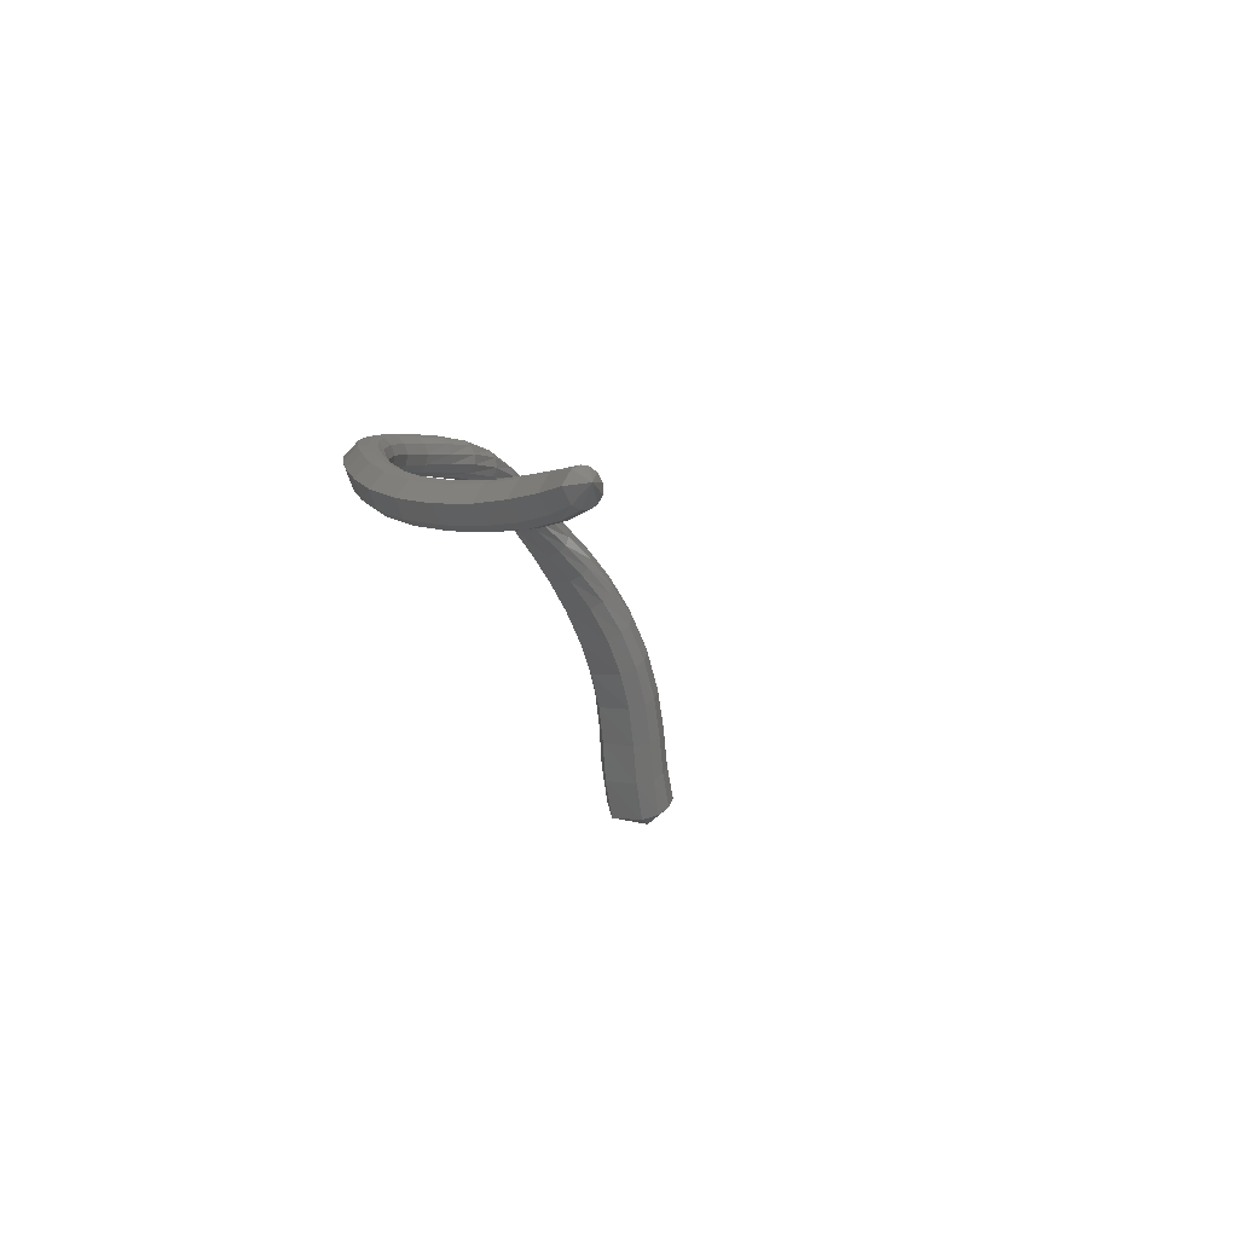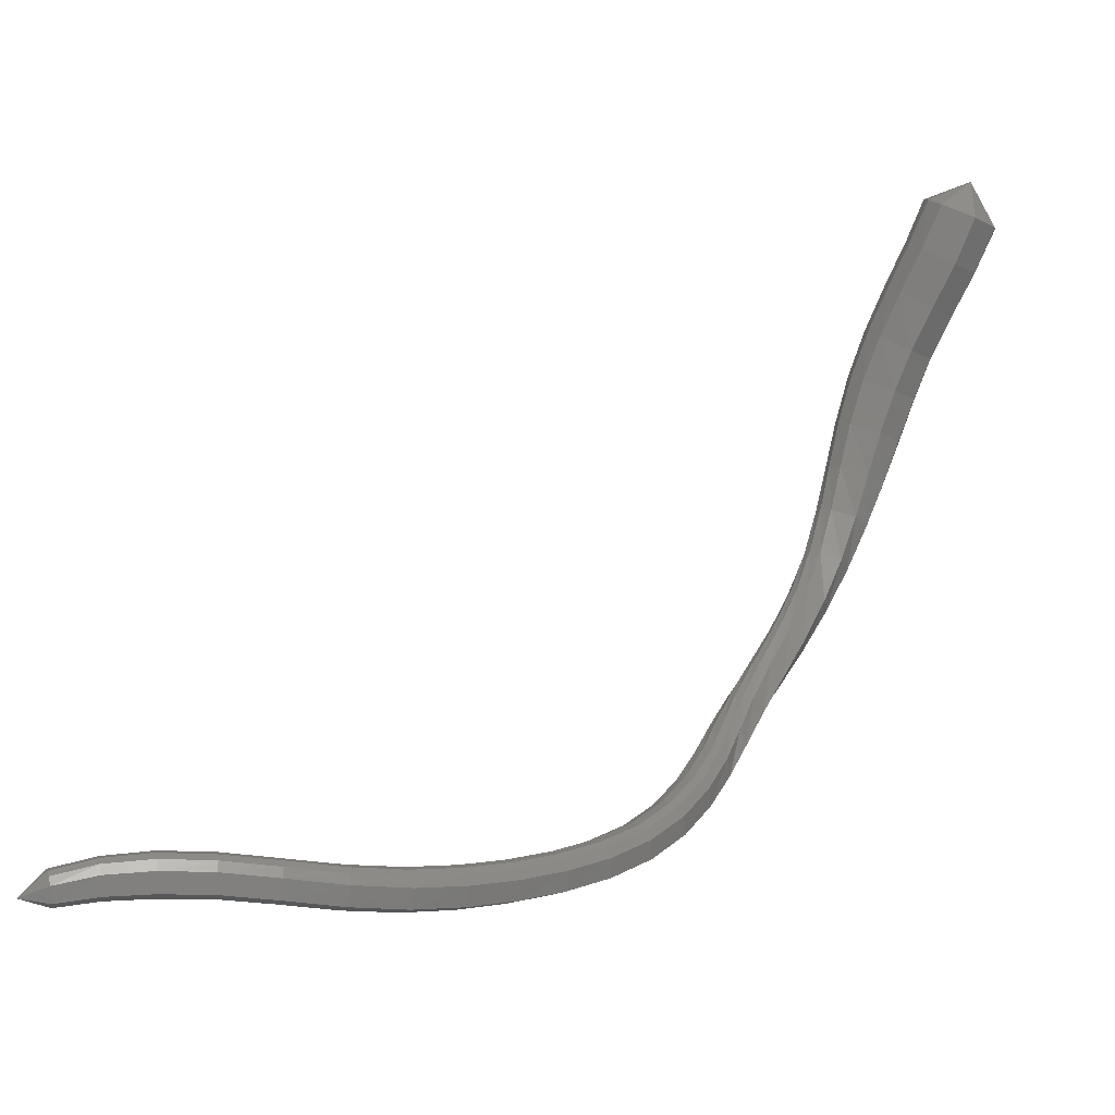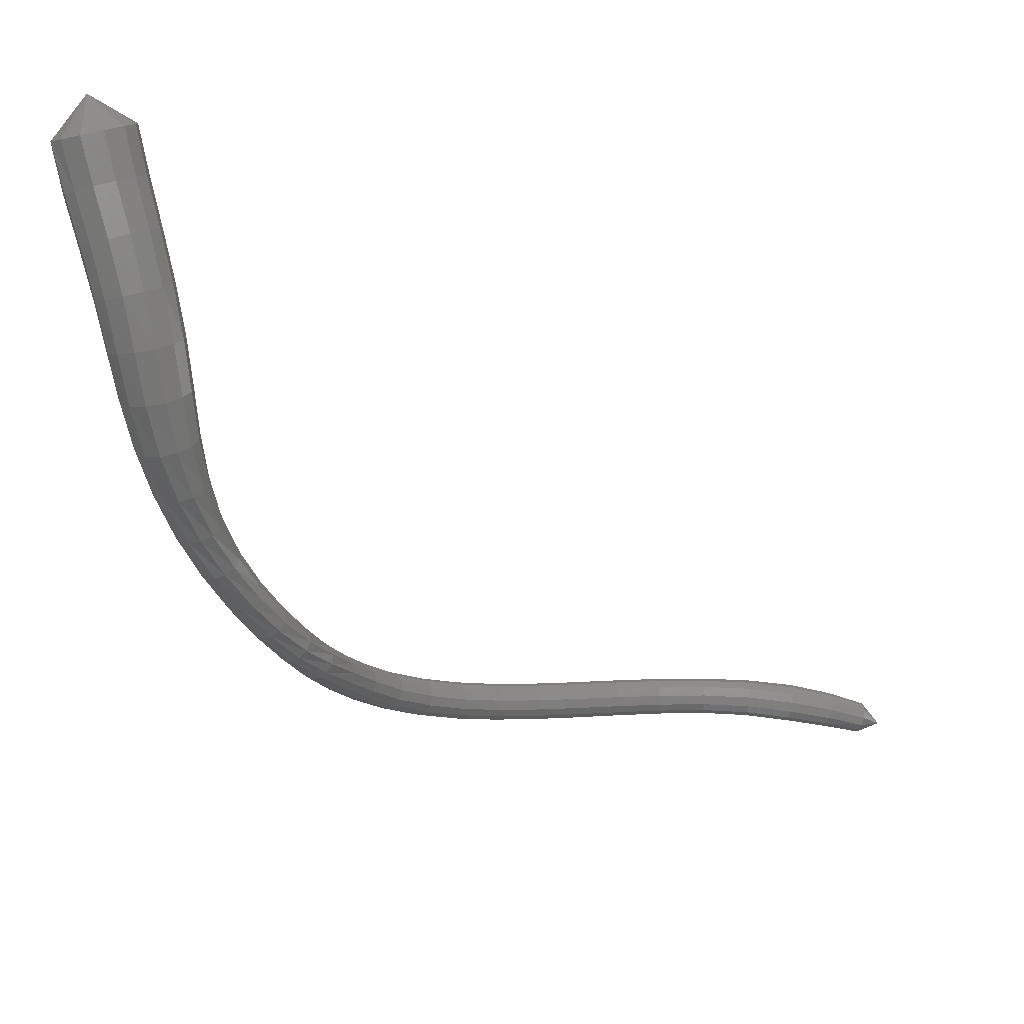
<metadata>
{"format":"stl","ext":"stl","renderer":"f3d","projection":"perspective","resolution":1024,"background":"white","views":[{"elev":-5.1,"azim":47.2,"up":"+Z"},{"elev":-50.4,"azim":174.8,"up":"+Y"},{"elev":69.1,"azim":7.5,"up":"+Y"}]}
</metadata>
<code>
# stl→obj: 322 verts, 660 faces
v -46.52 -7.875 319.6
v -46.5 -9.48 319.8
v -45.57 -9.023 319.8
v -46.06 -10.17 321
v -45.13 -9.671 320.9
v -45.55 -10.75 322.2
v -44.65 -10.25 322.1
v -45.08 -11.35 323.3
v -44.18 -10.88 323.2
v -44.69 -12.02 324.3
v -43.81 -11.6 324.3
v -44.37 -12.78 325.2
v -43.52 -12.41 325.3
v -44.08 -13.62 326.1
v -43.3 -13.33 326.2
v -43.78 -14.58 326.9
v -43.08 -14.35 326.9
v -43.39 -15.65 327.7
v -42.78 -15.47 327.6
v -42.91 -16.79 328.3
v -42.39 -16.63 328.1
v -42.33 -17.96 328.8
v -41.88 -17.81 328.6
v -41.71 -19.13 329.2
v -41.31 -18.99 328.9
v -41.13 -20.3 329.5
v -40.8 -20.16 329.1
v -40.61 -21.49 329.7
v -40.38 -21.37 329.2
v -40.09 -22.75 329.7
v -39.95 -22.64 329.1
v -39.5 -24.07 329.5
v -39.39 -23.95 329
v -38.75 -25.41 329.3
v -38.65 -25.26 328.8
v -37.8 -26.65 329
v -37.73 -26.46 328.5
v -36.71 -27.71 328.7
v -36.67 -27.49 328.2
v -35.55 -28.61 328.3
v -35.53 -28.38 327.8
v -34.34 -29.4 327.9
v -34.35 -29.16 327.4
v -33.08 -30.11 327.5
v -33.11 -29.85 327
v -31.71 -30.71 327
v -31.75 -30.45 326.6
v -30.21 -31.12 326.6
v -30.25 -30.85 326.2
v -28.64 -31.31 326.3
v -28.69 -31.03 325.9
v -27.16 -31.42 326.2
v -27.18 -31.13 325.7
v -25.81 -31.56 326.1
v -25.78 -31.27 325.7
v -24.6 -31.76 326.1
v -24.54 -31.49 325.7
v -23.5 -32.07 326.1
v -23.43 -31.86 325.8
v -22.67 -31.96 326.1
v -45.25 -8.576 319.9
v -44.84 -9.202 321
v -44.37 -9.791 322.2
v -43.9 -10.45 323.4
v -43.52 -11.21 324.5
v -43.25 -12.07 325.5
v -43.03 -13.05 326.4
v -42.81 -14.13 327.1
v -42.52 -15.29 327.7
v -42.13 -16.48 328.2
v -41.62 -17.67 328.6
v -41.06 -18.85 328.9
v -40.55 -20.04 329
v -40.14 -21.27 329.1
v -39.73 -22.53 329
v -39.19 -23.83 328.8
v -38.47 -25.12 328.6
v -37.57 -26.29 328.3
v -36.53 -27.29 328
v -35.42 -28.16 327.7
v -34.26 -28.93 327.3
v -33.03 -29.62 326.9
v -31.69 -30.2 326.4
v -30.23 -30.59 326.1
v -28.68 -30.77 325.8
v -27.17 -30.86 325.6
v -25.75 -31 325.5
v -24.48 -31.24 325.6
v -23.37 -31.65 325.7
v -45.21 -8.177 320.2
v -44.81 -8.806 321.2
v -44.35 -9.4 322.4
v -43.88 -10.08 323.6
v -43.5 -10.87 324.7
v -43.22 -11.78 325.7
v -42.99 -12.81 326.6
v -42.73 -13.95 327.3
v -42.41 -15.14 327.9
v -41.99 -16.35 328.3
v -41.48 -17.55 328.7
v -40.9 -18.73 329
v -40.36 -19.93 329.1
v -39.94 -21.18 329.1
v -39.52 -22.45 329
v -38.99 -23.74 328.8
v -38.28 -25 328.6
v -37.4 -26.14 328.3
v -36.38 -27.12 328
v -35.29 -27.97 327.7
v -34.14 -28.73 327.3
v -32.92 -29.41 326.9
v -31.61 -29.99 326.4
v -30.17 -30.37 326.1
v -28.66 -30.55 325.8
v -27.15 -30.63 325.6
v -25.72 -30.77 325.6
v -24.43 -31.03 325.6
v -23.31 -31.47 325.7
v -45.38 -7.808 320.5
v -45 -8.45 321.5
v -44.52 -9.049 322.6
v -44.05 -9.754 323.8
v -43.67 -10.57 325
v -43.37 -11.52 326
v -43.11 -12.6 326.9
v -42.79 -13.78 327.6
v -42.42 -15.01 328.2
v -41.96 -16.24 328.6
v -41.41 -17.44 328.9
v -40.79 -18.62 329.2
v -40.21 -19.84 329.3
v -39.75 -21.09 329.2
v -39.31 -22.37 329.1
v -38.77 -23.65 328.9
v -38.07 -24.89 328.7
v -37.21 -26 328.4
v -36.22 -26.96 328.1
v -35.13 -27.8 327.7
v -34 -28.56 327.4
v -32.79 -29.23 327
v -31.5 -29.8 326.6
v -30.1 -30.17 326.2
v -28.62 -30.35 325.9
v -27.13 -30.43 325.8
v -25.69 -30.57 325.7
v -24.39 -30.84 325.7
v -23.25 -31.3 325.8
v -45.8 -7.544 320.8
v -45.4 -8.184 321.8
v -44.92 -8.786 322.9
v -44.44 -9.507 324.1
v -44.05 -10.35 325.3
v -43.73 -11.32 326.3
v -43.41 -12.44 327.2
v -43.02 -13.66 327.9
v -42.56 -14.91 328.5
v -42.04 -16.15 328.9
v -41.43 -17.36 329.2
v -40.78 -18.55 329.5
v -40.14 -19.77 329.5
v -39.59 -21.03 329.4
v -39.11 -22.31 329.3
v -38.57 -23.58 329.1
v -37.88 -24.81 328.9
v -37.03 -25.9 328.6
v -36.05 -26.85 328.3
v -34.97 -27.68 328
v -33.84 -28.43 327.6
v -32.64 -29.1 327.2
v -31.37 -29.66 326.8
v -30.01 -30.03 326.4
v -28.57 -30.2 326.2
v -27.1 -30.28 326
v -25.67 -30.41 326
v -24.36 -30.7 326
v -23.22 -31.18 326
v -46.37 -7.544 321
v -45.94 -8.184 322
v -45.44 -8.786 323.2
v -44.95 -9.507 324.4
v -44.56 -10.35 325.5
v -44.22 -11.32 326.5
v -43.84 -12.44 327.4
v -43.37 -13.66 328.1
v -42.84 -14.91 328.7
v -42.25 -16.15 329.1
v -41.6 -17.36 329.5
v -40.89 -18.55 329.7
v -40.19 -19.77 329.8
v -39.58 -21.03 329.7
v -39.04 -22.31 329.5
v -38.48 -23.58 329.4
v -37.79 -24.81 329.1
v -36.95 -25.9 328.9
v -35.96 -26.85 328.6
v -34.88 -27.68 328.2
v -33.74 -28.43 327.9
v -32.55 -29.1 327.5
v -31.28 -29.66 327.1
v -29.94 -30.03 326.7
v -28.52 -30.2 326.5
v -27.08 -30.28 326.3
v -25.66 -30.41 326.3
v -24.36 -30.7 326.3
v -23.22 -31.18 326.3
v -46.9 -7.808 321
v -46.44 -8.45 322.1
v -45.93 -9.049 323.2
v -45.44 -9.754 324.4
v -45.04 -10.57 325.5
v -44.68 -11.52 326.5
v -44.26 -12.6 327.4
v -43.75 -13.78 328.1
v -43.17 -15.01 328.7
v -42.53 -16.24 329.2
v -41.84 -17.44 329.6
v -41.11 -18.62 329.9
v -40.37 -19.84 330.1
v -39.7 -21.09 330
v -39.12 -22.37 329.8
v -38.54 -23.65 329.6
v -37.84 -24.89 329.4
v -36.98 -26 329.2
v -35.98 -26.96 328.9
v -34.89 -27.8 328.5
v -33.74 -28.56 328.1
v -32.53 -29.23 327.7
v -31.26 -29.8 327.3
v -29.91 -30.17 327
v -28.5 -30.35 326.7
v -27.06 -30.43 326.6
v -25.67 -30.57 326.5
v -24.39 -30.84 326.5
v -23.26 -31.3 326.5
v -47.23 -8.177 320.9
v -46.77 -8.806 322.1
v -46.24 -9.4 323.2
v -45.75 -10.08 324.3
v -45.35 -10.87 325.4
v -44.98 -11.78 326.3
v -44.55 -12.81 327.2
v -44.02 -13.95 328
v -43.42 -15.14 328.7
v -42.77 -16.35 329.2
v -42.06 -17.55 329.6
v -41.32 -18.73 330
v -40.58 -19.93 330.2
v -39.88 -21.18 330.1
v -39.27 -22.45 330
v -38.67 -23.74 329.8
v -37.97 -25 329.6
v -37.09 -26.14 329.4
v -36.07 -27.12 329
v -34.95 -27.97 328.7
v -33.79 -28.73 328.3
v -32.58 -29.41 327.9
v -31.29 -29.99 327.5
v -29.92 -30.37 327.1
v -28.49 -30.55 326.9
v -27.07 -30.63 326.7
v -25.7 -30.77 326.7
v -24.43 -31.03 326.6
v -23.31 -31.47 326.6
v -47.36 -8.576 320.7
v -46.9 -9.201 321.9
v -46.37 -9.791 323
v -45.88 -10.45 324.1
v -45.48 -11.21 325.1
v -45.11 -12.07 326.1
v -44.68 -13.04 327
v -44.17 -14.13 327.8
v -43.59 -15.29 328.5
v -42.94 -16.48 329.1
v -42.24 -17.67 329.6
v -41.51 -18.85 329.9
v -40.78 -20.04 330.1
v -40.08 -21.27 330.2
v -39.46 -22.53 330.1
v -38.86 -23.83 329.9
v -38.14 -25.12 329.7
v -37.24 -26.29 329.4
v -36.2 -27.29 329.1
v -35.07 -28.16 328.7
v -33.89 -28.93 328.4
v -32.66 -29.62 327.9
v -31.36 -30.2 327.5
v -29.96 -30.59 327.2
v -28.51 -30.77 326.9
v -27.08 -30.86 326.8
v -25.73 -31 326.7
v -24.48 -31.24 326.7
v -23.37 -31.65 326.6
v -47.24 -9.023 320.4
v -46.79 -9.671 321.6
v -46.26 -10.25 322.8
v -45.78 -10.88 323.8
v -45.39 -11.6 324.8
v -45.02 -12.41 325.7
v -44.68 -13.05 327
v -44.63 -13.33 326.7
v -44.18 -14.35 327.5
v -43.65 -15.47 328.2
v -43.04 -16.63 328.8
v -42.37 -17.81 329.3
v -41.67 -18.99 329.7
v -40.98 -20.16 330
v -40.33 -21.37 330.1
v -39.73 -22.64 330
v -39.12 -23.95 329.9
v -38.39 -25.26 329.7
v -37.47 -26.46 329.4
v -36.4 -27.49 329.1
v -35.25 -28.38 328.7
v -34.06 -29.16 328.3
v -32.81 -29.85 327.9
v -31.48 -30.45 327.5
v -30.04 -30.85 327.1
v -28.55 -31.03 326.8
v -27.1 -31.13 326.6
v -25.76 -31.27 326.6
v -24.54 -31.49 326.6
v -23.44 -31.86 326.5
f 1 1 2
f 2 1 3
f 2 3 4
f 4 3 5
f 4 5 6
f 6 5 7
f 6 7 8
f 8 7 9
f 8 9 10
f 10 9 11
f 10 11 12
f 12 11 13
f 12 13 14
f 14 13 15
f 14 15 16
f 16 15 17
f 16 17 18
f 18 17 19
f 18 19 20
f 20 19 21
f 20 21 22
f 22 21 23
f 22 23 24
f 24 23 25
f 24 25 26
f 26 25 27
f 26 27 28
f 28 27 29
f 28 29 30
f 30 29 31
f 30 31 32
f 32 31 33
f 32 33 34
f 34 33 35
f 34 35 36
f 36 35 37
f 36 37 38
f 38 37 39
f 38 39 40
f 40 39 41
f 40 41 42
f 42 41 43
f 42 43 44
f 44 43 45
f 44 45 46
f 46 45 47
f 46 47 48
f 48 47 49
f 48 49 50
f 50 49 51
f 50 51 52
f 52 51 53
f 52 53 54
f 54 53 55
f 54 55 56
f 56 55 57
f 56 57 58
f 58 57 59
f 58 59 60
f 60 59 60
f 1 1 3
f 3 1 61
f 3 61 5
f 5 61 62
f 5 62 7
f 7 62 63
f 7 63 9
f 9 63 64
f 9 64 11
f 11 64 65
f 11 65 13
f 13 65 66
f 13 66 15
f 15 66 67
f 15 67 17
f 17 67 68
f 17 68 19
f 19 68 69
f 19 69 21
f 21 69 70
f 21 70 23
f 23 70 71
f 23 71 25
f 25 71 72
f 25 72 27
f 27 72 73
f 27 73 29
f 29 73 74
f 29 74 31
f 31 74 75
f 31 75 33
f 33 75 76
f 33 76 35
f 35 76 77
f 35 77 37
f 37 77 78
f 37 78 39
f 39 78 79
f 39 79 41
f 41 79 80
f 41 80 43
f 43 80 81
f 43 81 45
f 45 81 82
f 45 82 47
f 47 82 83
f 47 83 49
f 49 83 84
f 49 84 51
f 51 84 85
f 51 85 53
f 53 85 86
f 53 86 55
f 55 86 87
f 55 87 57
f 57 87 88
f 57 88 59
f 59 88 89
f 59 89 60
f 60 89 60
f 1 1 61
f 61 1 90
f 61 90 62
f 62 90 91
f 62 91 63
f 63 91 92
f 63 92 64
f 64 92 93
f 64 93 65
f 65 93 94
f 65 94 66
f 66 94 95
f 66 95 67
f 67 95 96
f 67 96 68
f 68 96 97
f 68 97 69
f 69 97 98
f 69 98 70
f 70 98 99
f 70 99 71
f 71 99 100
f 71 100 72
f 72 100 101
f 72 101 73
f 73 101 102
f 73 102 74
f 74 102 103
f 74 103 75
f 75 103 104
f 75 104 76
f 76 104 105
f 76 105 77
f 77 105 106
f 77 106 78
f 78 106 107
f 78 107 79
f 79 107 108
f 79 108 80
f 80 108 109
f 80 109 81
f 81 109 110
f 81 110 82
f 82 110 111
f 82 111 83
f 83 111 112
f 83 112 84
f 84 112 113
f 84 113 85
f 85 113 114
f 85 114 86
f 86 114 115
f 86 115 87
f 87 115 116
f 87 116 88
f 88 116 117
f 88 117 89
f 89 117 118
f 89 118 60
f 60 118 60
f 1 1 90
f 90 1 119
f 90 119 91
f 91 119 120
f 91 120 92
f 92 120 121
f 92 121 93
f 93 121 122
f 93 122 94
f 94 122 123
f 94 123 95
f 95 123 124
f 95 124 96
f 96 124 125
f 96 125 97
f 97 125 126
f 97 126 98
f 98 126 127
f 98 127 99
f 99 127 128
f 99 128 100
f 100 128 129
f 100 129 101
f 101 129 130
f 101 130 102
f 102 130 131
f 102 131 103
f 103 131 132
f 103 132 104
f 104 132 133
f 104 133 105
f 105 133 134
f 105 134 106
f 106 134 135
f 106 135 107
f 107 135 136
f 107 136 108
f 108 136 137
f 108 137 109
f 109 137 138
f 109 138 110
f 110 138 139
f 110 139 111
f 111 139 140
f 111 140 112
f 112 140 141
f 112 141 113
f 113 141 142
f 113 142 114
f 114 142 143
f 114 143 115
f 115 143 144
f 115 144 116
f 116 144 145
f 116 145 117
f 117 145 146
f 117 146 118
f 118 146 147
f 118 147 60
f 60 147 60
f 1 1 119
f 119 1 148
f 119 148 120
f 120 148 149
f 120 149 121
f 121 149 150
f 121 150 122
f 122 150 151
f 122 151 123
f 123 151 152
f 123 152 124
f 124 152 153
f 124 153 125
f 125 153 154
f 125 154 126
f 126 154 155
f 126 155 127
f 127 155 156
f 127 156 128
f 128 156 157
f 128 157 129
f 129 157 158
f 129 158 130
f 130 158 159
f 130 159 131
f 131 159 160
f 131 160 132
f 132 160 161
f 132 161 133
f 133 161 162
f 133 162 134
f 134 162 163
f 134 163 135
f 135 163 164
f 135 164 136
f 136 164 165
f 136 165 137
f 137 165 166
f 137 166 138
f 138 166 167
f 138 167 139
f 139 167 168
f 139 168 140
f 140 168 169
f 140 169 141
f 141 169 170
f 141 170 142
f 142 170 171
f 142 171 143
f 143 171 172
f 143 172 144
f 144 172 173
f 144 173 145
f 145 173 174
f 145 174 146
f 146 174 175
f 146 175 147
f 147 175 176
f 147 176 60
f 60 176 60
f 1 1 148
f 148 1 177
f 148 177 149
f 149 177 178
f 149 178 150
f 150 178 179
f 150 179 151
f 151 179 180
f 151 180 152
f 152 180 181
f 152 181 153
f 153 181 182
f 153 182 154
f 154 182 183
f 154 183 155
f 155 183 184
f 155 184 156
f 156 184 185
f 156 185 157
f 157 185 186
f 157 186 158
f 158 186 187
f 158 187 159
f 159 187 188
f 159 188 160
f 160 188 189
f 160 189 161
f 161 189 190
f 161 190 162
f 162 190 191
f 162 191 163
f 163 191 192
f 163 192 164
f 164 192 193
f 164 193 165
f 165 193 194
f 165 194 166
f 166 194 195
f 166 195 167
f 167 195 196
f 167 196 168
f 168 196 197
f 168 197 169
f 169 197 198
f 169 198 170
f 170 198 199
f 170 199 171
f 171 199 200
f 171 200 172
f 172 200 201
f 172 201 173
f 173 201 202
f 173 202 174
f 174 202 203
f 174 203 175
f 175 203 204
f 175 204 176
f 176 204 205
f 176 205 60
f 60 205 60
f 1 1 177
f 177 1 206
f 177 206 178
f 178 206 207
f 178 207 179
f 179 207 208
f 179 208 180
f 180 208 209
f 180 209 181
f 181 209 210
f 181 210 182
f 182 210 211
f 182 211 183
f 183 211 212
f 183 212 184
f 184 212 213
f 184 213 185
f 185 213 214
f 185 214 186
f 186 214 215
f 186 215 187
f 187 215 216
f 187 216 188
f 188 216 217
f 188 217 189
f 189 217 218
f 189 218 190
f 190 218 219
f 190 219 191
f 191 219 220
f 191 220 192
f 192 220 221
f 192 221 193
f 193 221 222
f 193 222 194
f 194 222 223
f 194 223 195
f 195 223 224
f 195 224 196
f 196 224 225
f 196 225 197
f 197 225 226
f 197 226 198
f 198 226 227
f 198 227 199
f 199 227 228
f 199 228 200
f 200 228 229
f 200 229 201
f 201 229 230
f 201 230 202
f 202 230 231
f 202 231 203
f 203 231 232
f 203 232 204
f 204 232 233
f 204 233 205
f 205 233 234
f 205 234 60
f 60 234 60
f 1 1 206
f 206 1 235
f 206 235 207
f 207 235 236
f 207 236 208
f 208 236 237
f 208 237 209
f 209 237 238
f 209 238 210
f 210 238 239
f 210 239 211
f 211 239 240
f 211 240 212
f 212 240 241
f 212 241 213
f 213 241 242
f 213 242 214
f 214 242 243
f 214 243 215
f 215 243 244
f 215 244 216
f 216 244 245
f 216 245 217
f 217 245 246
f 217 246 218
f 218 246 247
f 218 247 219
f 219 247 248
f 219 248 220
f 220 248 249
f 220 249 221
f 221 249 250
f 221 250 222
f 222 250 251
f 222 251 223
f 223 251 252
f 223 252 224
f 224 252 253
f 224 253 225
f 225 253 254
f 225 254 226
f 226 254 255
f 226 255 227
f 227 255 256
f 227 256 228
f 228 256 257
f 228 257 229
f 229 257 258
f 229 258 230
f 230 258 259
f 230 259 231
f 231 259 260
f 231 260 232
f 232 260 261
f 232 261 233
f 233 261 262
f 233 262 234
f 234 262 263
f 234 263 60
f 60 263 60
f 1 1 235
f 235 1 264
f 235 264 236
f 236 264 265
f 236 265 237
f 237 265 266
f 237 266 238
f 238 266 267
f 238 267 239
f 239 267 268
f 239 268 240
f 240 268 269
f 240 269 241
f 241 269 270
f 241 270 242
f 242 270 271
f 242 271 243
f 243 271 272
f 243 272 244
f 244 272 273
f 244 273 245
f 245 273 274
f 245 274 246
f 246 274 275
f 246 275 247
f 247 275 276
f 247 276 248
f 248 276 277
f 248 277 249
f 249 277 278
f 249 278 250
f 250 278 279
f 250 279 251
f 251 279 280
f 251 280 252
f 252 280 281
f 252 281 253
f 253 281 282
f 253 282 254
f 254 282 283
f 254 283 255
f 255 283 284
f 255 284 256
f 256 284 285
f 256 285 257
f 257 285 286
f 257 286 258
f 258 286 287
f 258 287 259
f 259 287 288
f 259 288 260
f 260 288 289
f 260 289 261
f 261 289 290
f 261 290 262
f 262 290 291
f 262 291 263
f 263 291 292
f 263 292 60
f 60 292 60
f 1 1 264
f 264 1 293
f 264 293 265
f 265 293 294
f 265 294 266
f 266 294 295
f 266 295 267
f 267 295 296
f 267 296 268
f 268 296 297
f 268 297 269
f 269 297 298
f 269 298 299
f 299 298 300
f 299 300 271
f 271 300 301
f 271 301 272
f 272 301 302
f 272 302 273
f 273 302 303
f 273 303 274
f 274 303 304
f 274 304 275
f 275 304 305
f 275 305 276
f 276 305 306
f 276 306 277
f 277 306 307
f 277 307 278
f 278 307 308
f 278 308 279
f 279 308 309
f 279 309 280
f 280 309 310
f 280 310 281
f 281 310 311
f 281 311 282
f 282 311 312
f 282 312 283
f 283 312 313
f 283 313 284
f 284 313 314
f 284 314 285
f 285 314 315
f 285 315 286
f 286 315 316
f 286 316 287
f 287 316 317
f 287 317 288
f 288 317 318
f 288 318 289
f 289 318 319
f 289 319 290
f 290 319 320
f 290 320 291
f 291 320 321
f 291 321 292
f 292 321 322
f 292 322 60
f 60 322 60
f 1 1 293
f 293 1 2
f 293 2 294
f 294 2 4
f 294 4 295
f 295 4 6
f 295 6 296
f 296 6 8
f 296 8 297
f 297 8 10
f 297 10 298
f 298 10 12
f 298 12 300
f 300 12 14
f 300 14 301
f 301 14 16
f 301 16 302
f 302 16 18
f 302 18 303
f 303 18 20
f 303 20 304
f 304 20 22
f 304 22 305
f 305 22 24
f 305 24 306
f 306 24 26
f 306 26 307
f 307 26 28
f 307 28 308
f 308 28 30
f 308 30 309
f 309 30 32
f 309 32 310
f 310 32 34
f 310 34 311
f 311 34 36
f 311 36 312
f 312 36 38
f 312 38 313
f 313 38 40
f 313 40 314
f 314 40 42
f 314 42 315
f 315 42 44
f 315 44 316
f 316 44 46
f 316 46 317
f 317 46 48
f 317 48 318
f 318 48 50
f 318 50 319
f 319 50 52
f 319 52 320
f 320 52 54
f 320 54 321
f 321 54 56
f 321 56 322
f 322 56 58
f 322 58 60
f 60 58 60

</code>
